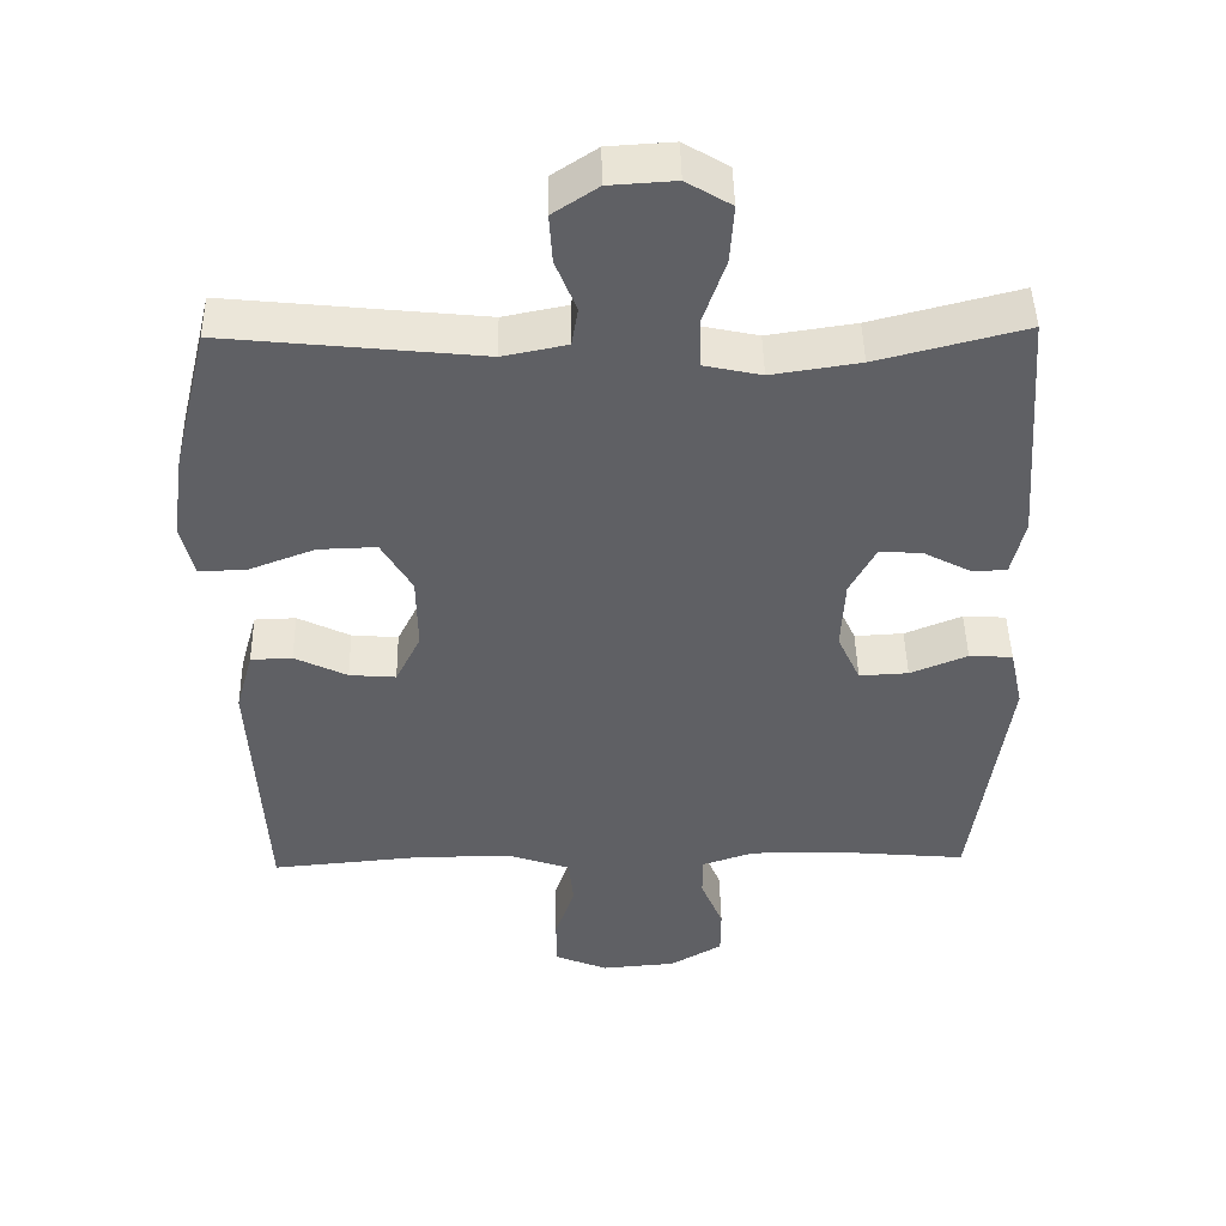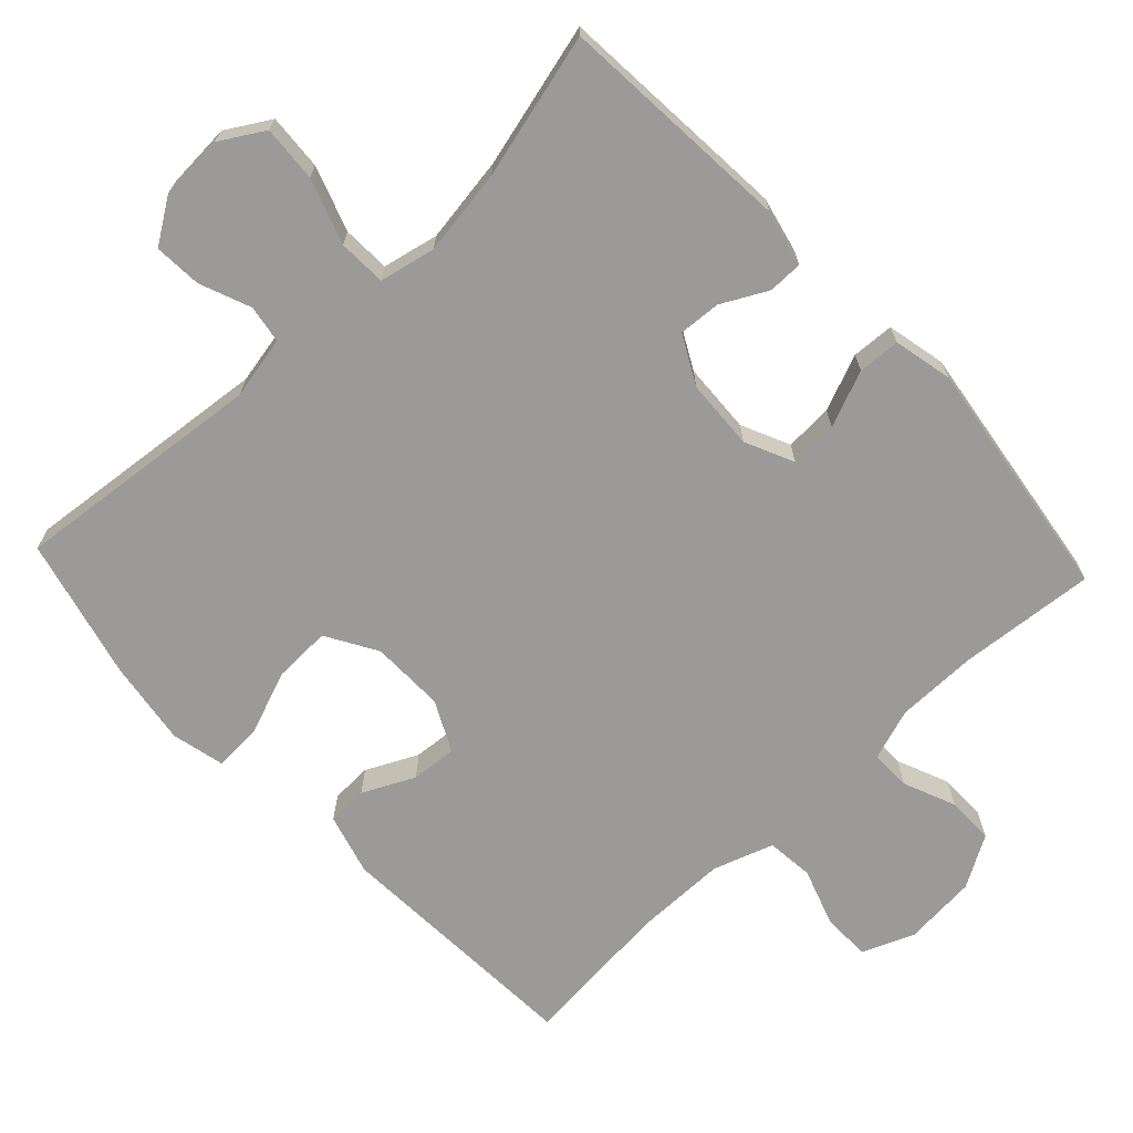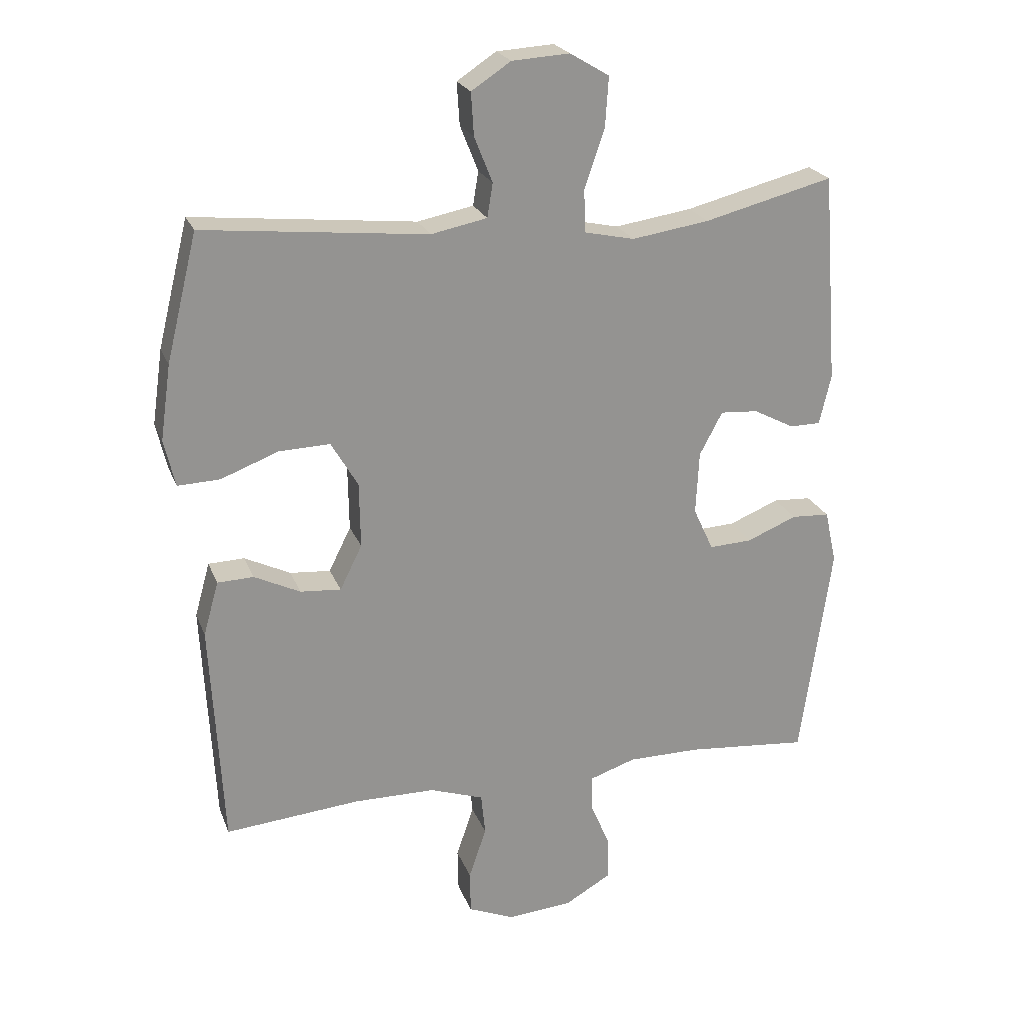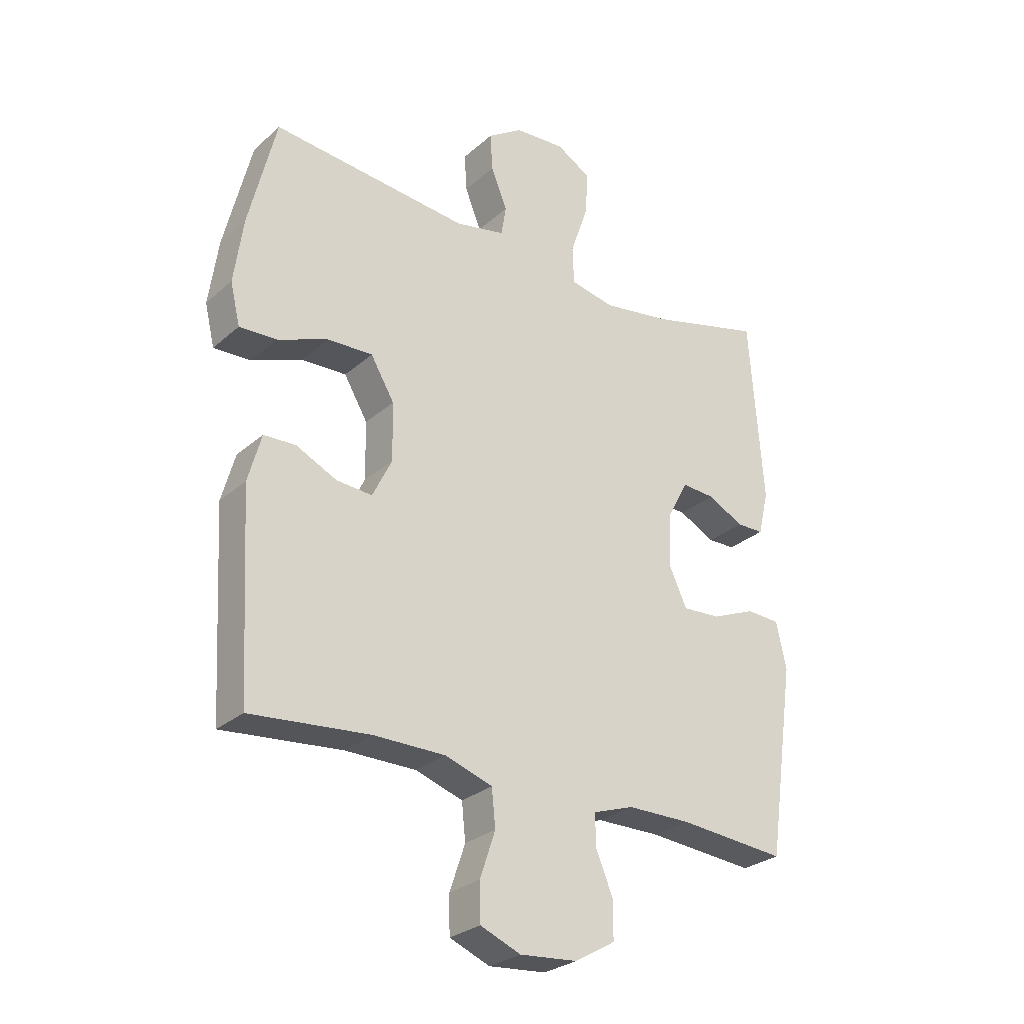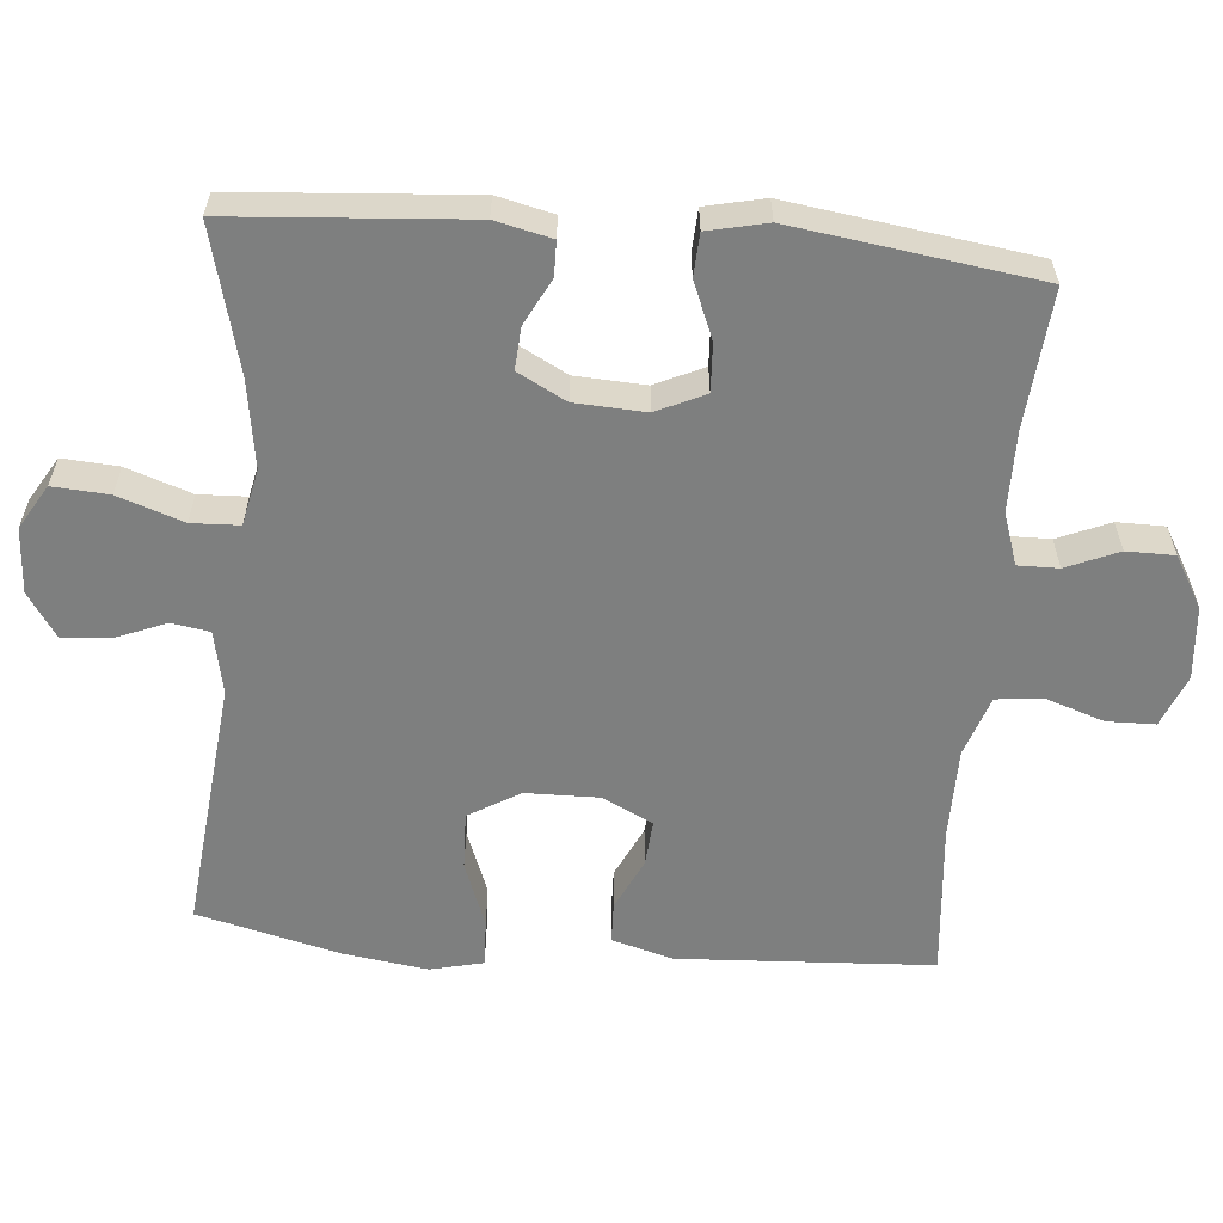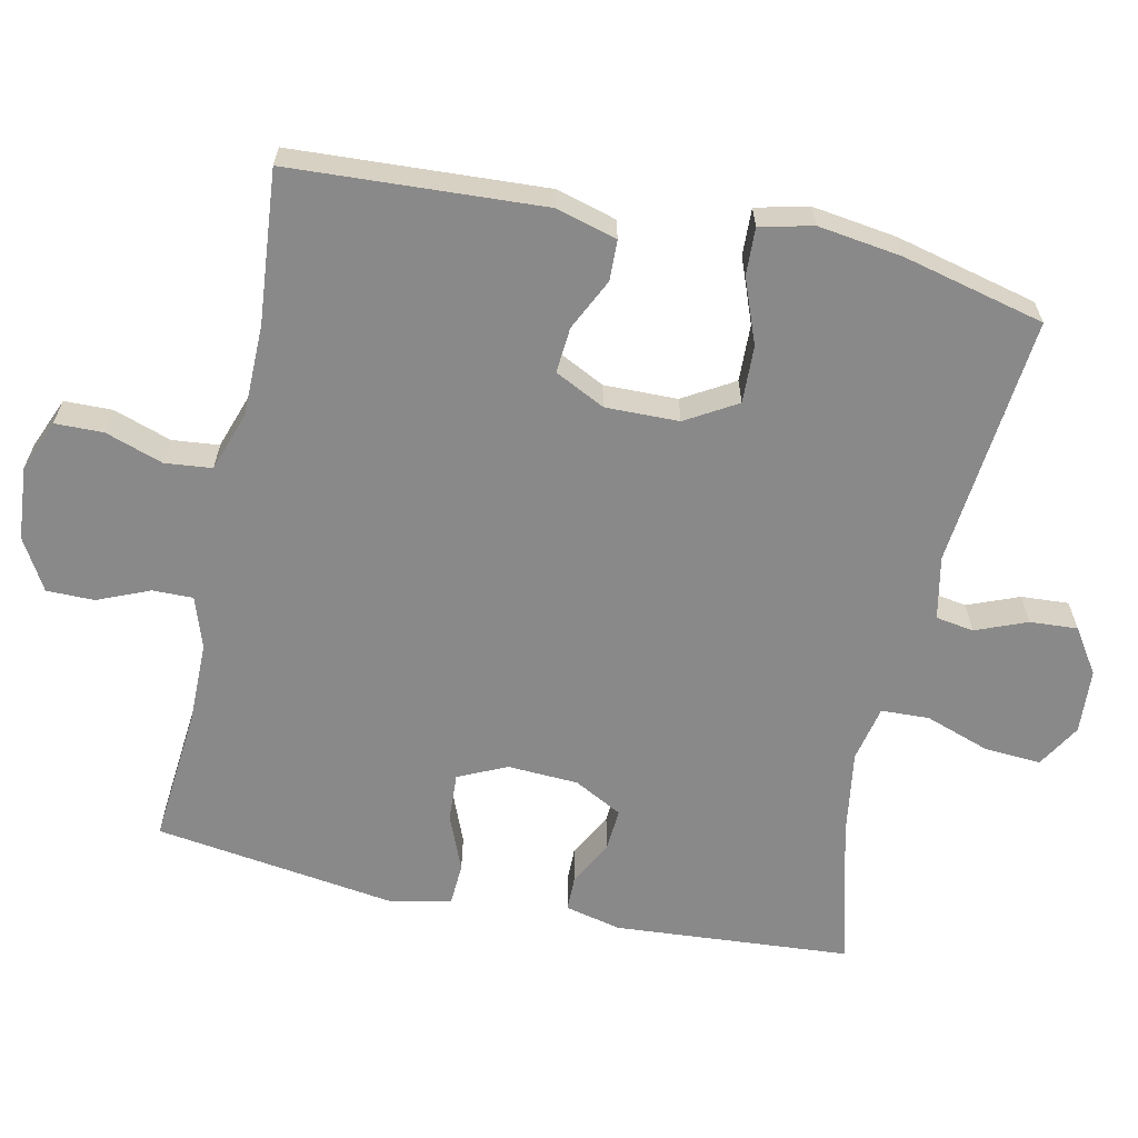
<metadata>
{"format":"obj","ext":"obj","renderer":"f3d","projection":"perspective","resolution":1024,"background":"white","views":[{"elev":45.6,"azim":-1.1,"up":"+Z"},{"elev":-69.4,"azim":43.2,"up":"+Y"},{"elev":22.7,"azim":-17.5,"up":"+Z"},{"elev":-27.6,"azim":-37.2,"up":"+Z"},{"elev":-59.6,"azim":85.1,"up":"+Y"},{"elev":-63.3,"azim":-102.1,"up":"+Y"}]}
</metadata>
<code>
o path5584
v 0.5488 0.0375 -0.1428
v 0.5305 0.0375 -0.05969
v 0.4708 0.0375 -0.05645
v 0.3918 0.0375 -0.08872
v 0.3242 0.0375 -0.0923
v 0.2927 0.0375 -0.02404
v 0.2978 0.0375 0.07511
v 0.3339 0.0375 0.1431
v 0.3931 0.0375 0.139
v 0.4574 0.0375 0.1054
v 0.5061 0.0375 0.106
v 0.5245 0.0375 0.1848
v 0.5 0.0375 0.5158
v 0.2964 0.0375 0.4636
v 0.1748 0.0375 0.4452
v 0.0962 0.0375 0.462
v 0.09353 0.0375 0.5293
v 0.1251 0.0375 0.6208
v 0.1303 0.0375 0.6997
v 0.06853 0.0375 0.7365
v -0.02228 0.0375 0.7309
v -0.08444 0.0375 0.6898
v -0.08017 0.0375 0.6228
v -0.05142 0.0375 0.5509
v -0.06009 0.0375 0.4975
v -0.1486 0.0375 0.4796
v -0.5019 0.0375 0.5158
v -0.5509 0.0375 0.3158
v -0.5676 0.0375 0.1975
v -0.5501 0.0375 0.1234
v -0.4837 0.0375 0.1259
v -0.3929 0.0375 0.1606
v -0.3122 0.0375 0.1632
v -0.27 0.0375 0.09141
v -0.2684 0.0375 -0.01191
v -0.3034 0.0375 -0.08228
v -0.3677 0.0375 -0.07721
v -0.4404 0.0375 -0.04203
v -0.4974 0.0375 -0.04397
v -0.5214 0.0375 -0.1296
v -0.5019 0.0375 -0.4859
v -0.2882 0.0375 -0.4666
v -0.1599 0.0375 -0.4675
v -0.07529 0.0375 -0.4963
v -0.06858 0.0375 -0.5623
v -0.09615 0.0375 -0.6437
v -0.0949 0.0375 -0.7112
v -0.0225 0.0375 -0.7411
v 0.08043 0.0375 -0.7326
v 0.1525 0.0375 -0.6908
v 0.1527 0.0375 -0.6236
v 0.122 0.0375 -0.5504
v 0.1213 0.0375 -0.4936
v 0.1936 0.0375 -0.4693
v 0.3077 0.0375 -0.4688
v 0.5 0.0375 -0.4859
v 0.5488 -0.0375 -0.1428
v 0.5305 -0.0375 -0.05969
v 0.4708 -0.0375 -0.05645
v 0.3918 -0.0375 -0.08872
v 0.3242 -0.0375 -0.0923
v 0.2927 -0.0375 -0.02404
v 0.2978 -0.0375 0.07511
v 0.3339 -0.0375 0.1431
v 0.3931 -0.0375 0.139
v 0.4574 -0.0375 0.1054
v 0.5061 -0.0375 0.106
v 0.5245 -0.0375 0.1848
v 0.5 -0.0375 0.5158
v 0.2964 -0.0375 0.4636
v 0.1748 -0.0375 0.4452
v 0.0962 -0.0375 0.462
v 0.09353 -0.0375 0.5293
v 0.1251 -0.0375 0.6208
v 0.1303 -0.0375 0.6997
v 0.06853 -0.0375 0.7365
v -0.02228 -0.0375 0.7309
v -0.08444 -0.0375 0.6898
v -0.08017 -0.0375 0.6228
v -0.05142 -0.0375 0.5509
v -0.06009 -0.0375 0.4975
v -0.1486 -0.0375 0.4796
v -0.5019 -0.0375 0.5158
v -0.5509 -0.0375 0.3158
v -0.5676 -0.0375 0.1975
v -0.5501 -0.0375 0.1234
v -0.4837 -0.0375 0.1259
v -0.3929 -0.0375 0.1606
v -0.3122 -0.0375 0.1632
v -0.27 -0.0375 0.09141
v -0.2684 -0.0375 -0.01191
v -0.3034 -0.0375 -0.08228
v -0.3677 -0.0375 -0.07721
v -0.4404 -0.0375 -0.04203
v -0.4974 -0.0375 -0.04397
v -0.5214 -0.0375 -0.1296
v -0.5019 -0.0375 -0.4859
v -0.2882 -0.0375 -0.4666
v -0.1599 -0.0375 -0.4675
v -0.07529 -0.0375 -0.4963
v -0.06858 -0.0375 -0.5623
v -0.09615 -0.0375 -0.6437
v -0.0949 -0.0375 -0.7112
v -0.0225 -0.0375 -0.7411
v 0.08043 -0.0375 -0.7326
v 0.1525 -0.0375 -0.6908
v 0.1527 -0.0375 -0.6236
v 0.122 -0.0375 -0.5504
v 0.1213 -0.0375 -0.4936
v 0.1936 -0.0375 -0.4693
v 0.3077 -0.0375 -0.4688
v 0.5 -0.0375 -0.4859
v 0.1303 0.0375 0.6997
v 0.1303 0.0375 0.6997
v 0.06853 0.0375 0.7365
v -0.02228 0.0375 0.7309
v -0.08444 0.0375 0.6898
v 0.1251 0.0375 0.6208
v -0.08017 0.0375 0.6228
v -0.05142 0.0375 0.5509
v 0.09353 0.0375 0.5293
v -0.06009 0.0375 0.4975
v -0.06009 0.0375 0.4975
v 0.0962 0.0375 0.462
v 0.0962 0.0375 0.462
v -0.1486 0.0375 0.4796
v 0.5 0.0375 0.5158
v 0.5 0.0375 0.5158
v 0.2964 0.0375 0.4636
v -0.5019 0.0375 0.5158
v -0.5019 0.0375 0.5158
v 0.1748 0.0375 0.4452
v -0.5509 0.0375 0.3158
v -0.5676 0.0375 0.1975
v 0.5245 0.0375 0.1848
v -0.3929 0.0375 0.1606
v -0.3122 0.0375 0.1632
v -0.3122 0.0375 0.1632
v -0.5501 0.0375 0.1234
v -0.5501 0.0375 0.1234
v 0.5061 0.0375 0.106
v 0.5061 0.0375 0.106
v 0.3339 0.0375 0.1431
v 0.3339 0.0375 0.1431
v 0.3931 0.0375 0.139
v -0.27 0.0375 0.09141
v -0.4837 0.0375 0.1259
v 0.2978 0.0375 0.07511
v 0.4574 0.0375 0.1054
v -0.2684 0.0375 -0.01191
v 0.2927 0.0375 -0.02404
v -0.3034 0.0375 -0.08228
v -0.3034 0.0375 -0.08228
v 0.3242 0.0375 -0.0923
v 0.3242 0.0375 -0.0923
v -0.3677 0.0375 -0.07721
v -0.4404 0.0375 -0.04203
v -0.4974 0.0375 -0.04397
v -0.4974 0.0375 -0.04397
v -0.5214 0.0375 -0.1296
v 0.5305 0.0375 -0.05969
v 0.5305 0.0375 -0.05969
v 0.4708 0.0375 -0.05645
v 0.3918 0.0375 -0.08872
v 0.5488 0.0375 -0.1428
v -0.5019 0.0375 -0.4859
v -0.5019 0.0375 -0.4859
v -0.2882 0.0375 -0.4666
v 0.5 0.0375 -0.4859
v 0.5 0.0375 -0.4859
v -0.1599 0.0375 -0.4675
v 0.1936 0.0375 -0.4693
v 0.3077 0.0375 -0.4688
v -0.07529 0.0375 -0.4963
v -0.07529 0.0375 -0.4963
v 0.1213 0.0375 -0.4936
v 0.1213 0.0375 -0.4936
v 0.122 0.0375 -0.5504
v -0.06858 0.0375 -0.5623
v 0.1527 0.0375 -0.6236
v -0.09615 0.0375 -0.6437
v 0.1525 0.0375 -0.6908
v -0.0949 0.0375 -0.7112
v -0.0949 0.0375 -0.7112
v 0.08043 0.0375 -0.7326
v -0.0225 0.0375 -0.7411
v 0.1303 -0.0375 0.6997
v 0.1303 -0.0375 0.6997
v 0.06853 -0.0375 0.7365
v -0.02228 -0.0375 0.7309
v -0.08444 -0.0375 0.6898
v 0.1251 -0.0375 0.6208
v -0.08017 -0.0375 0.6228
v -0.05142 -0.0375 0.5509
v 0.09353 -0.0375 0.5293
v -0.06009 -0.0375 0.4975
v -0.06009 -0.0375 0.4975
v 0.0962 -0.0375 0.462
v 0.0962 -0.0375 0.462
v -0.1486 -0.0375 0.4796
v 0.5 -0.0375 0.5158
v 0.5 -0.0375 0.5158
v 0.2964 -0.0375 0.4636
v -0.5019 -0.0375 0.5158
v -0.5019 -0.0375 0.5158
v 0.1748 -0.0375 0.4452
v -0.5509 -0.0375 0.3158
v -0.5676 -0.0375 0.1975
v 0.5245 -0.0375 0.1848
v -0.3929 -0.0375 0.1606
v -0.3122 -0.0375 0.1632
v -0.3122 -0.0375 0.1632
v -0.5501 -0.0375 0.1234
v -0.5501 -0.0375 0.1234
v 0.5061 -0.0375 0.106
v 0.5061 -0.0375 0.106
v 0.3339 -0.0375 0.1431
v 0.3339 -0.0375 0.1431
v 0.3931 -0.0375 0.139
v -0.27 -0.0375 0.09141
v -0.4837 -0.0375 0.1259
v 0.2978 -0.0375 0.07511
v 0.4574 -0.0375 0.1054
v -0.2684 -0.0375 -0.01191
v 0.2927 -0.0375 -0.02404
v -0.3034 -0.0375 -0.08228
v -0.3034 -0.0375 -0.08228
v 0.3242 -0.0375 -0.0923
v 0.3242 -0.0375 -0.0923
v -0.3677 -0.0375 -0.07721
v -0.4404 -0.0375 -0.04203
v -0.4974 -0.0375 -0.04397
v -0.4974 -0.0375 -0.04397
v -0.5214 -0.0375 -0.1296
v 0.5305 -0.0375 -0.05969
v 0.5305 -0.0375 -0.05969
v 0.4708 -0.0375 -0.05645
v 0.3918 -0.0375 -0.08872
v 0.5488 -0.0375 -0.1428
v -0.5019 -0.0375 -0.4859
v -0.5019 -0.0375 -0.4859
v -0.2882 -0.0375 -0.4666
v 0.5 -0.0375 -0.4859
v 0.5 -0.0375 -0.4859
v -0.1599 -0.0375 -0.4675
v 0.1936 -0.0375 -0.4693
v 0.3077 -0.0375 -0.4688
v -0.07529 -0.0375 -0.4963
v -0.07529 -0.0375 -0.4963
v 0.1213 -0.0375 -0.4936
v 0.1213 -0.0375 -0.4936
v 0.122 -0.0375 -0.5504
v -0.06858 -0.0375 -0.5623
v 0.1527 -0.0375 -0.6236
v -0.09615 -0.0375 -0.6437
v 0.1525 -0.0375 -0.6908
v -0.0949 -0.0375 -0.7112
v -0.0949 -0.0375 -0.7112
v 0.08043 -0.0375 -0.7326
v -0.0225 -0.0375 -0.7411
f 219 223 209
f 231 234 230
f 255 260 253
f 200 220 196
f 204 211 200
f 198 222 206
f 257 260 255
f 225 250 228
f 245 226 242
f 190 192 189
f 210 208 221
f 220 222 198
f 211 220 200
f 242 234 240
f 203 217 219
f 237 239 235
f 213 221 208
f 254 259 256
f 232 234 231
f 234 242 230
f 247 228 246
f 206 217 203
f 224 248 225
f 245 248 226
f 238 247 239
f 192 194 195
f 190 193 192
f 238 239 237
f 222 217 206
f 250 253 252
f 207 211 204
f 228 247 238
f 230 242 226
f 250 246 228
f 252 259 254
f 226 248 224
f 259 253 260
f 208 210 207
f 195 196 198
f 224 225 222
f 194 196 195
f 194 192 193
f 196 220 198
f 248 250 225
f 239 247 243
f 193 190 191
f 253 250 248
f 189 192 187
f 203 209 201
f 211 207 210
f 224 222 220
f 252 253 259
f 203 219 209
f 209 223 215
f 114 20 76 188
f 20 21 77 76
f 21 22 78 77
f 18 19 75 74
f 22 23 79 78
f 23 24 80 79
f 17 18 74 73
f 24 123 197 80
f 125 17 73 199
f 25 26 82 81
f 128 14 70 202
f 26 131 205 82
f 14 15 71 70
f 15 16 72 71
f 27 28 84 83
f 28 29 85 84
f 12 13 69 68
f 32 138 212 88
f 29 140 214 85
f 142 12 68 216
f 144 9 65 218
f 33 34 90 89
f 31 32 88 87
f 30 31 87 86
f 7 8 64 63
f 10 11 67 66
f 9 10 66 65
f 34 35 91 90
f 6 7 63 62
f 35 153 227 91
f 155 6 62 229
f 37 38 94 93
f 38 159 233 94
f 39 40 96 95
f 162 3 59 236
f 3 4 60 59
f 1 2 58 57
f 36 37 93 92
f 4 5 61 60
f 167 42 98 241
f 40 41 97 96
f 170 1 57 244
f 42 43 99 98
f 54 55 111 110
f 43 175 249 99
f 177 54 110 251
f 55 56 112 111
f 52 53 109 108
f 44 45 101 100
f 51 52 108 107
f 45 46 102 101
f 50 51 107 106
f 46 184 258 102
f 49 50 106 105
f 48 49 105 104
f 47 48 104 103
f 145 135 149
f 157 156 160
f 181 179 186
f 126 122 146
f 130 126 137
f 124 132 148
f 183 181 186
f 151 154 176
f 171 168 152
f 116 115 118
f 136 147 134
f 146 124 148
f 137 126 146
f 168 166 160
f 129 145 143
f 163 161 165
f 139 134 147
f 180 182 185
f 158 157 160
f 160 156 168
f 173 172 154
f 132 129 143
f 150 151 174
f 171 152 174
f 164 165 173
f 118 121 120
f 116 118 119
f 164 163 165
f 148 132 143
f 176 178 179
f 133 130 137
f 154 164 173
f 156 152 168
f 176 154 172
f 178 180 185
f 152 150 174
f 185 186 179
f 134 133 136
f 121 124 122
f 150 148 151
f 120 121 122
f 120 119 118
f 122 124 146
f 174 151 176
f 165 169 173
f 119 117 116
f 179 174 176
f 115 113 118
f 129 127 135
f 137 136 133
f 150 146 148
f 178 185 179
f 129 135 145
f 135 141 149

</code>
